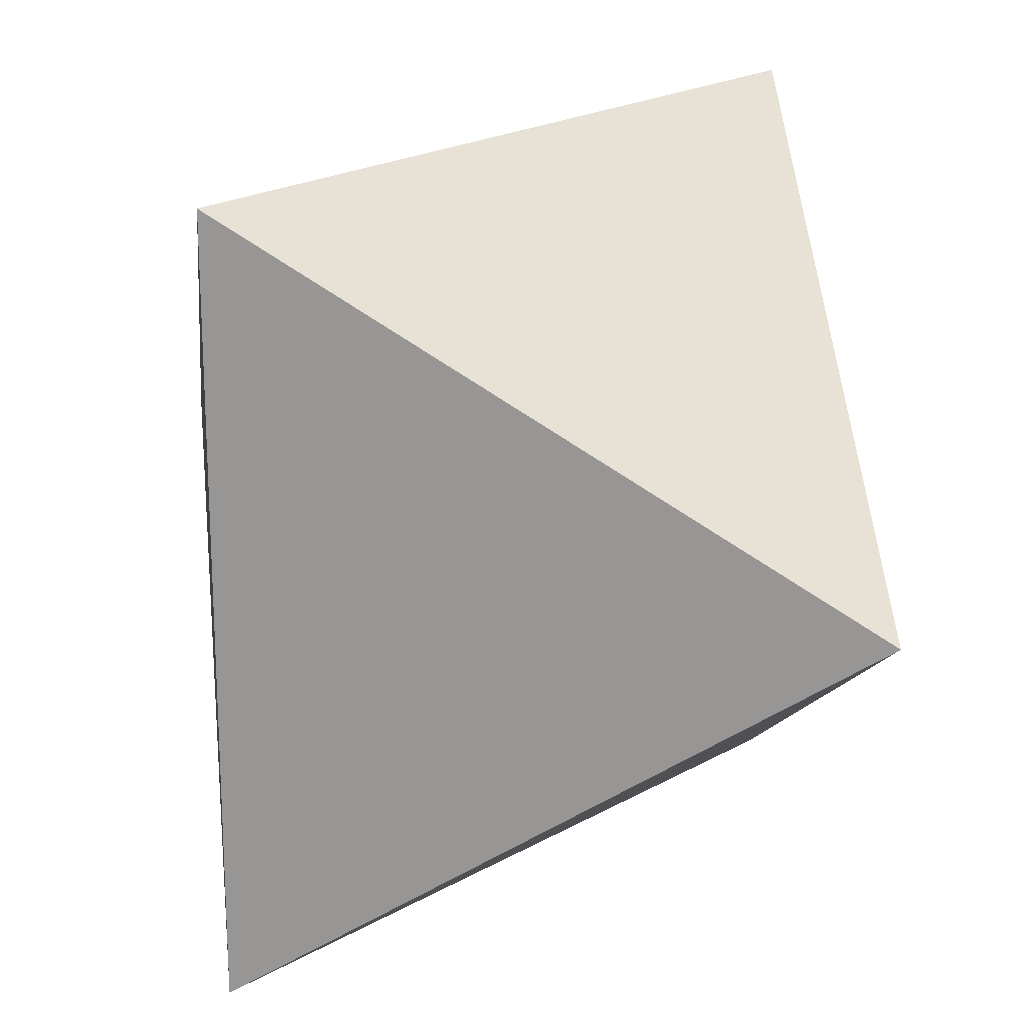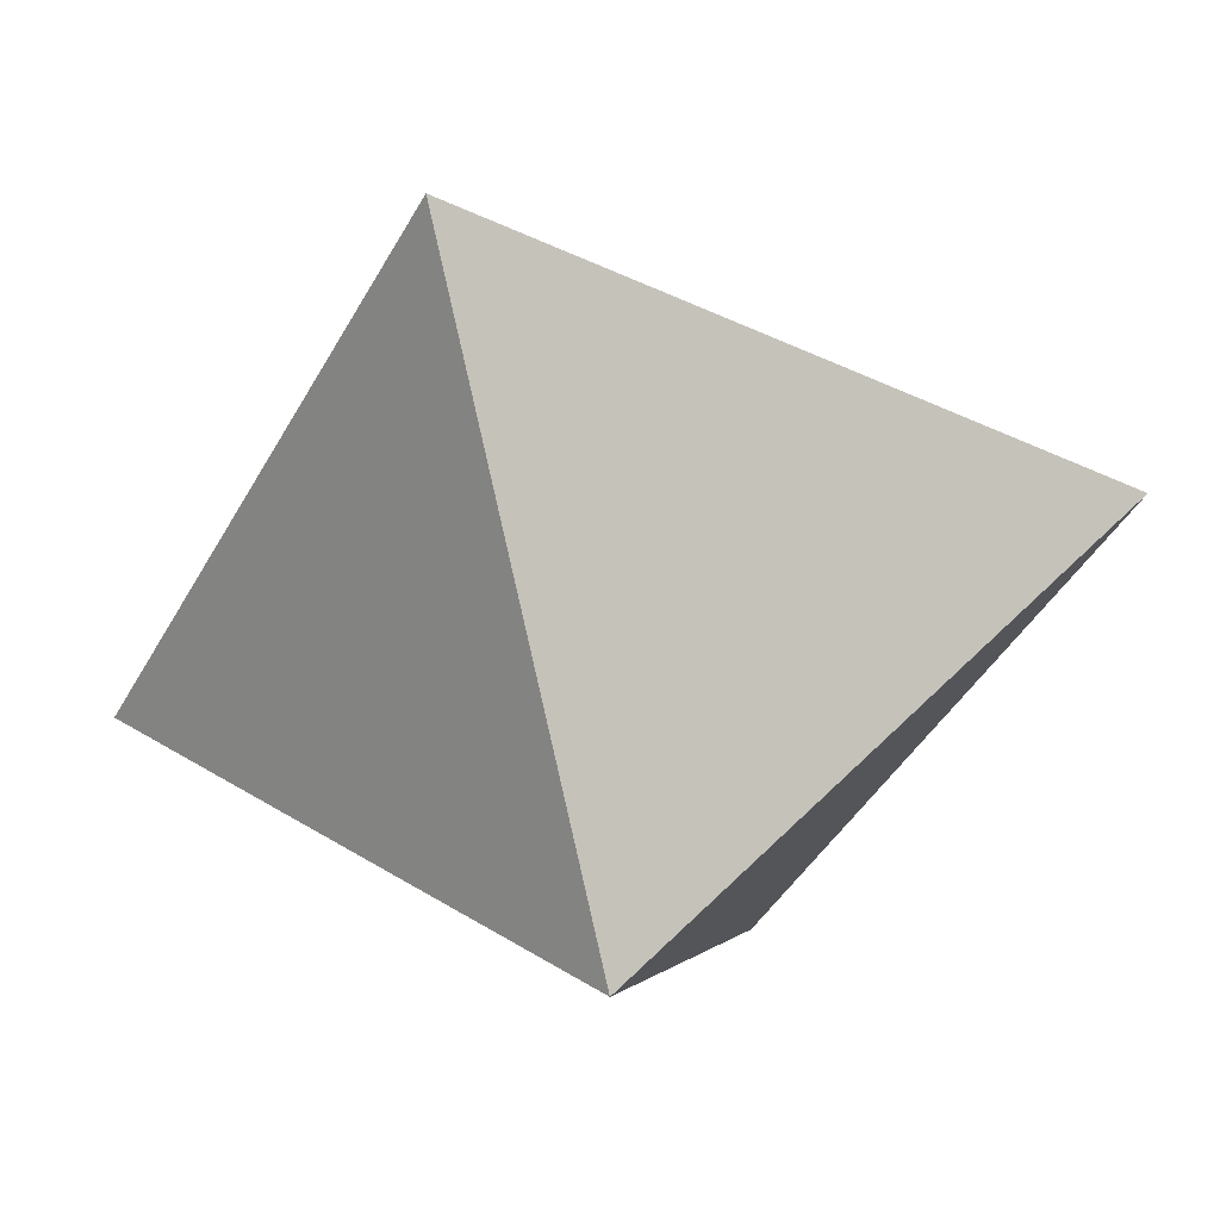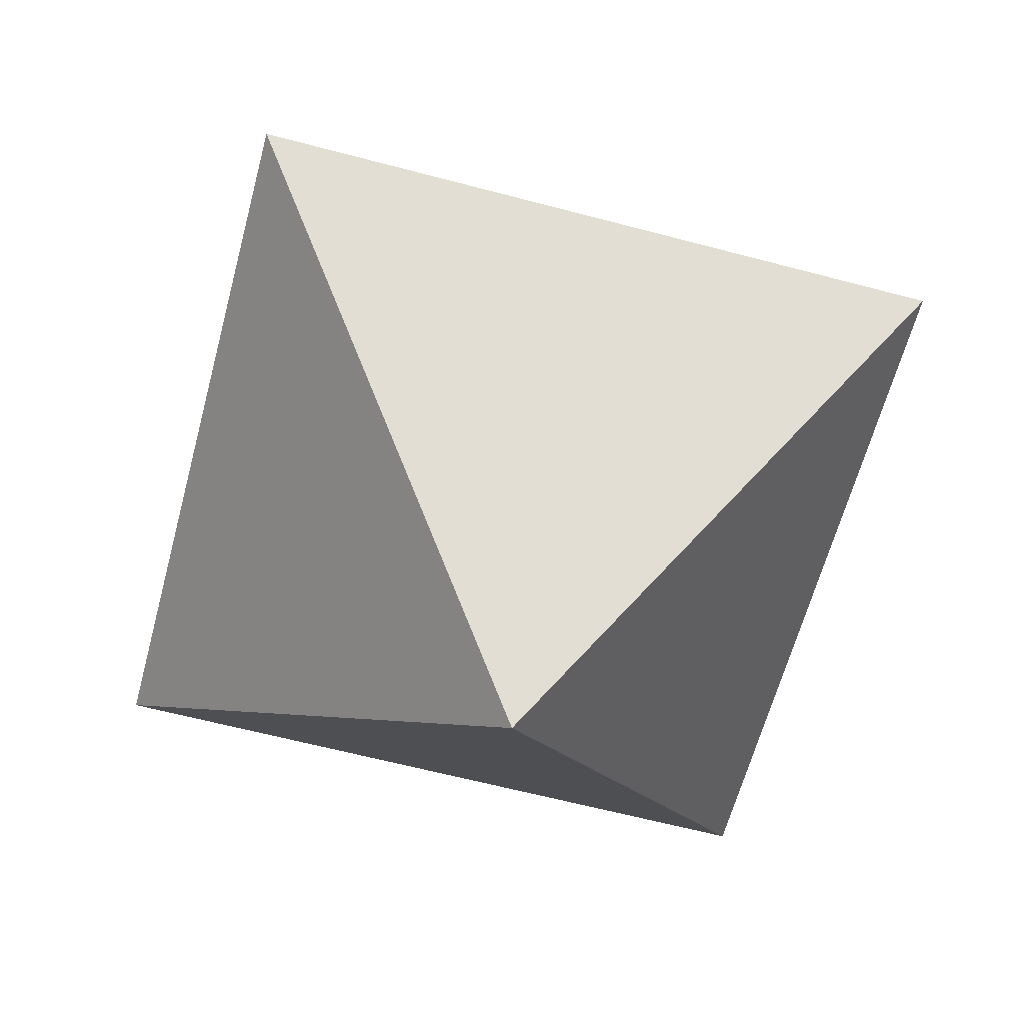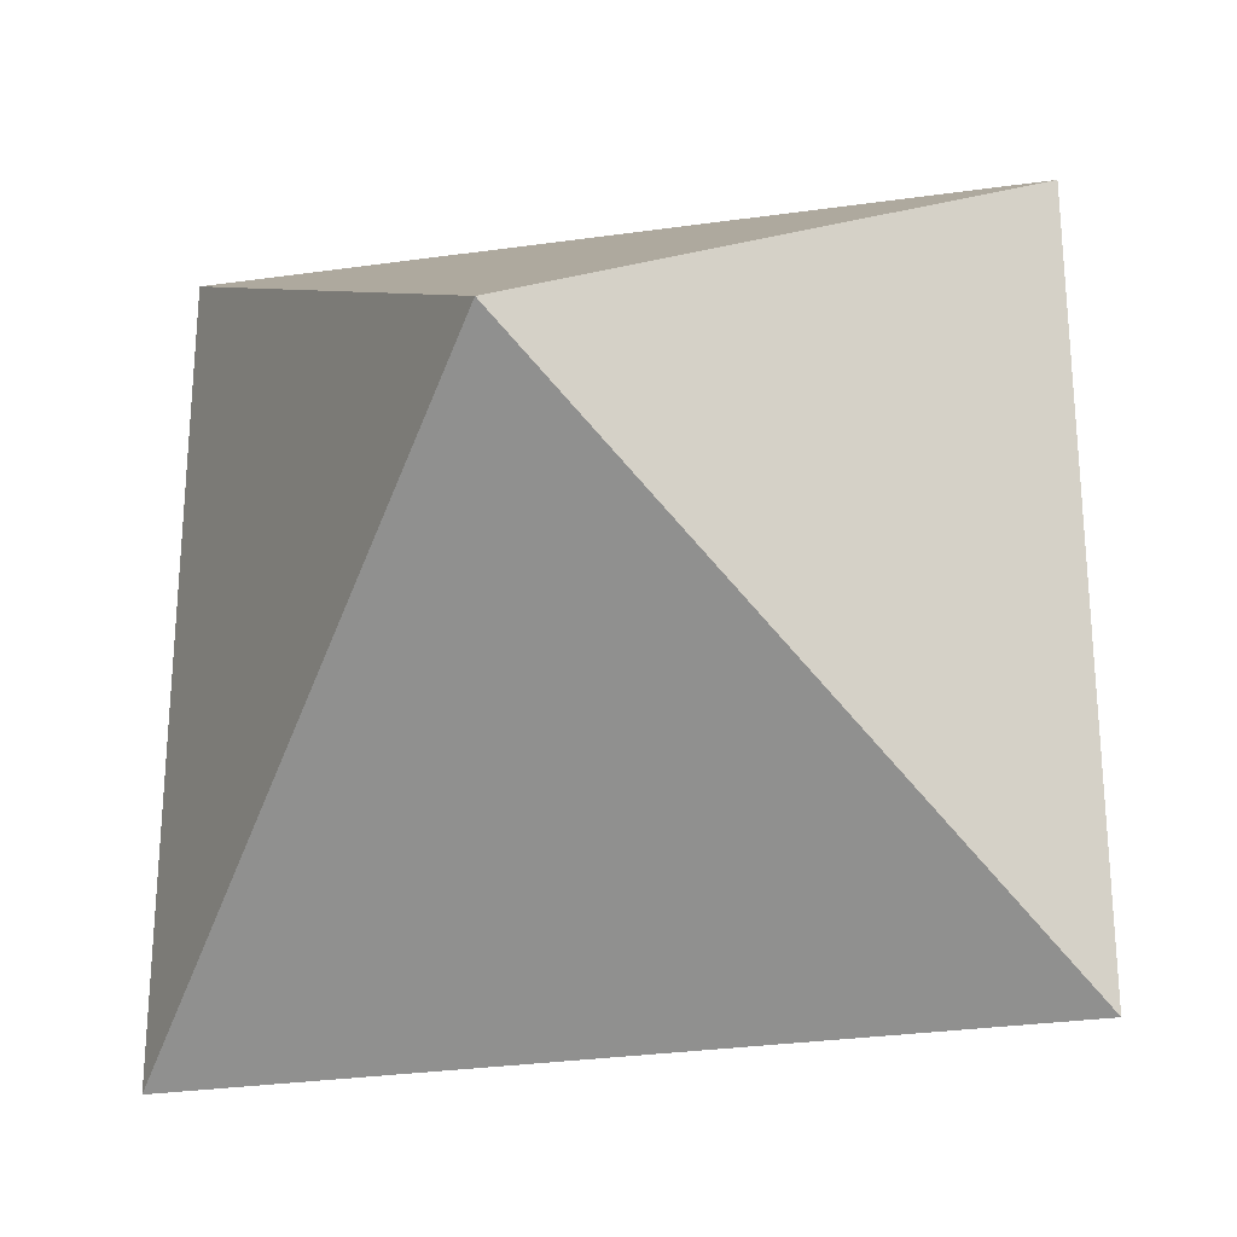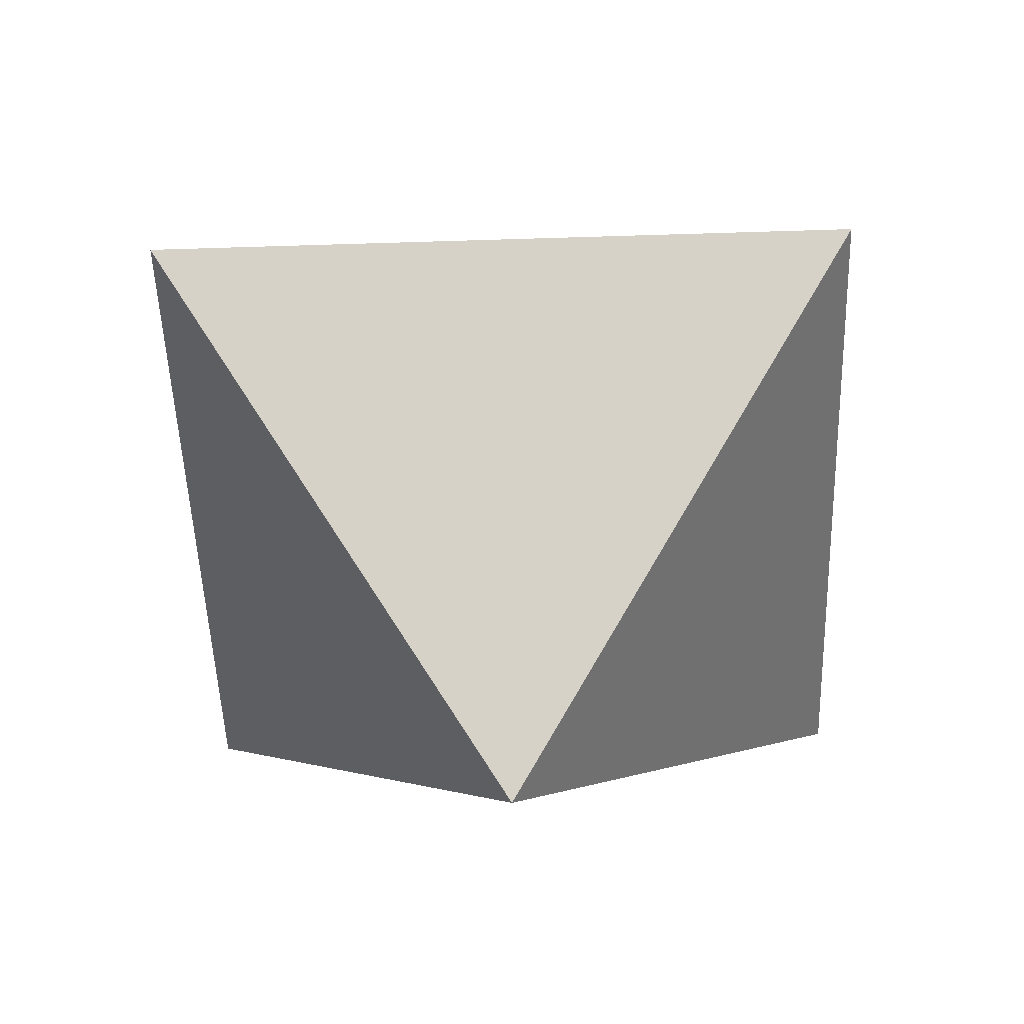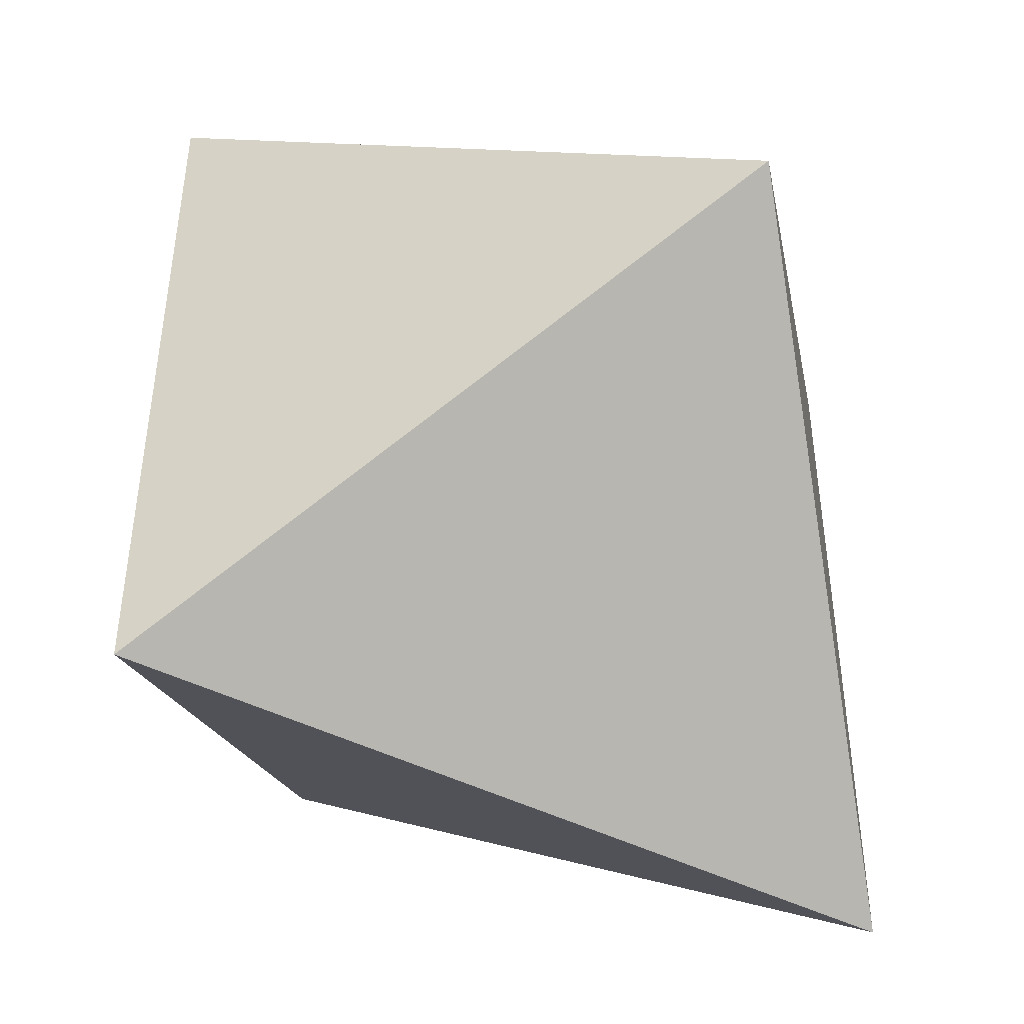
<metadata>
{"format":"obj","ext":"obj","renderer":"f3d","projection":"perspective","resolution":1024,"background":"white","views":[{"elev":21.2,"azim":134.4,"up":"+Z"},{"elev":-44.5,"azim":152.2,"up":"+Y"},{"elev":-62.8,"azim":-15.0,"up":"+Y"},{"elev":-28.8,"azim":12.1,"up":"+Z"},{"elev":-51.0,"azim":92.0,"up":"+Y"},{"elev":-48.0,"azim":151.5,"up":"+Z"}]}
</metadata>
<code>
v -0.8 -0 -0.8
v -0 1 0
v 0.8 0 -0.8
v 0 -1 0
v 0.8 0 0.8
v -0.8 -0 0.8
f 1 2 3
f 4 1 3
f 5 2 6
f 4 5 6
f 3 2 5
f 5 4 3
f 6 2 1
f 1 4 6

</code>
